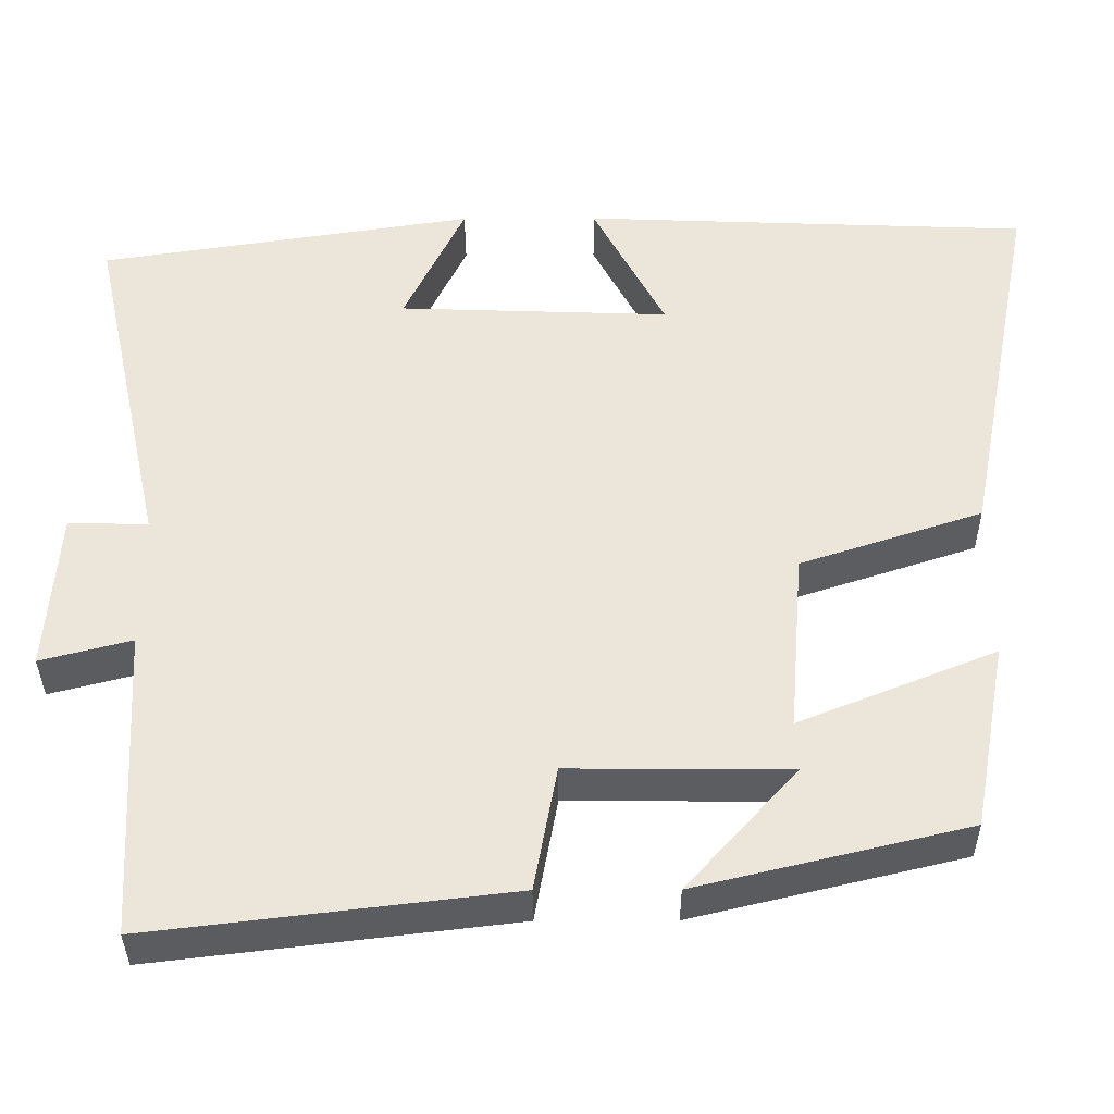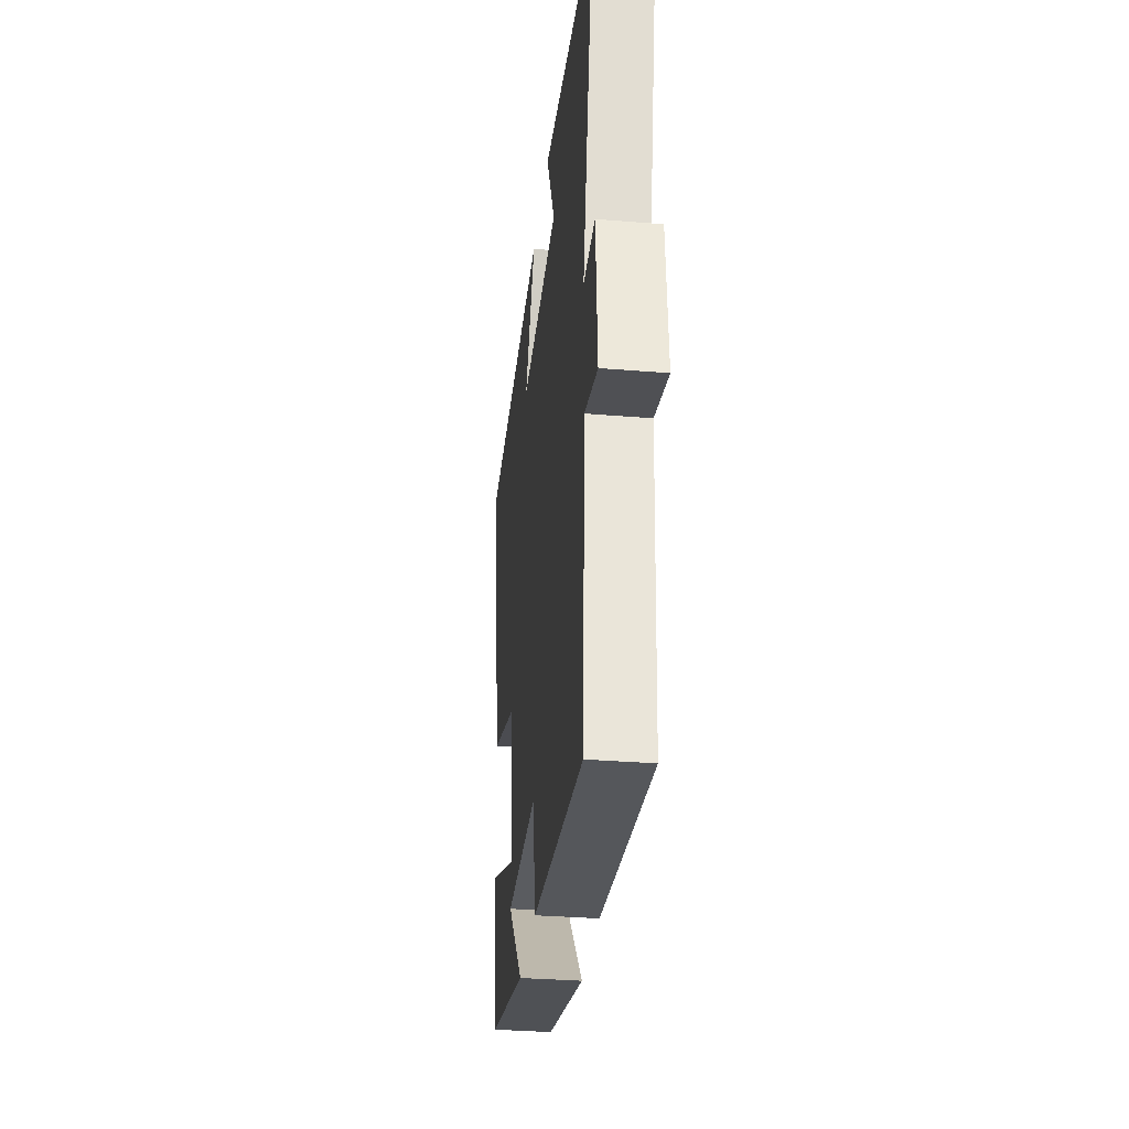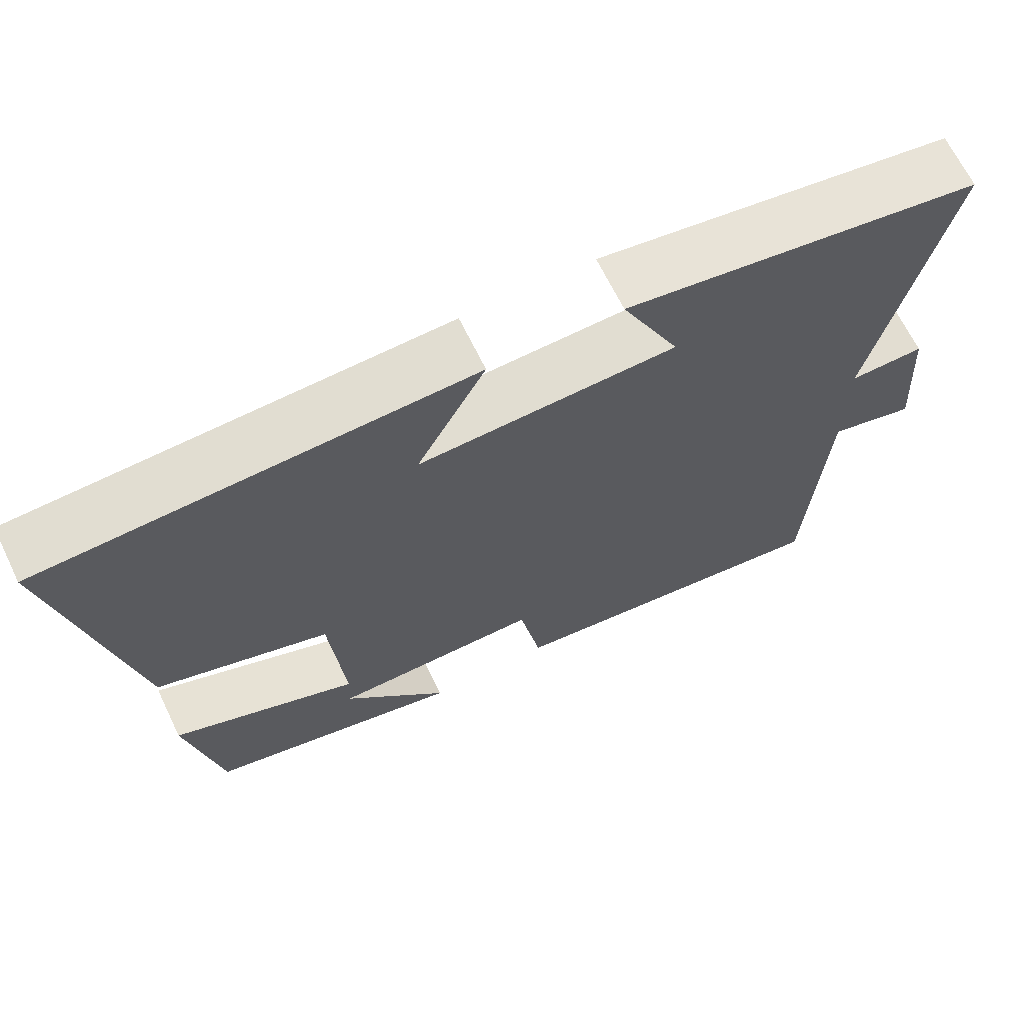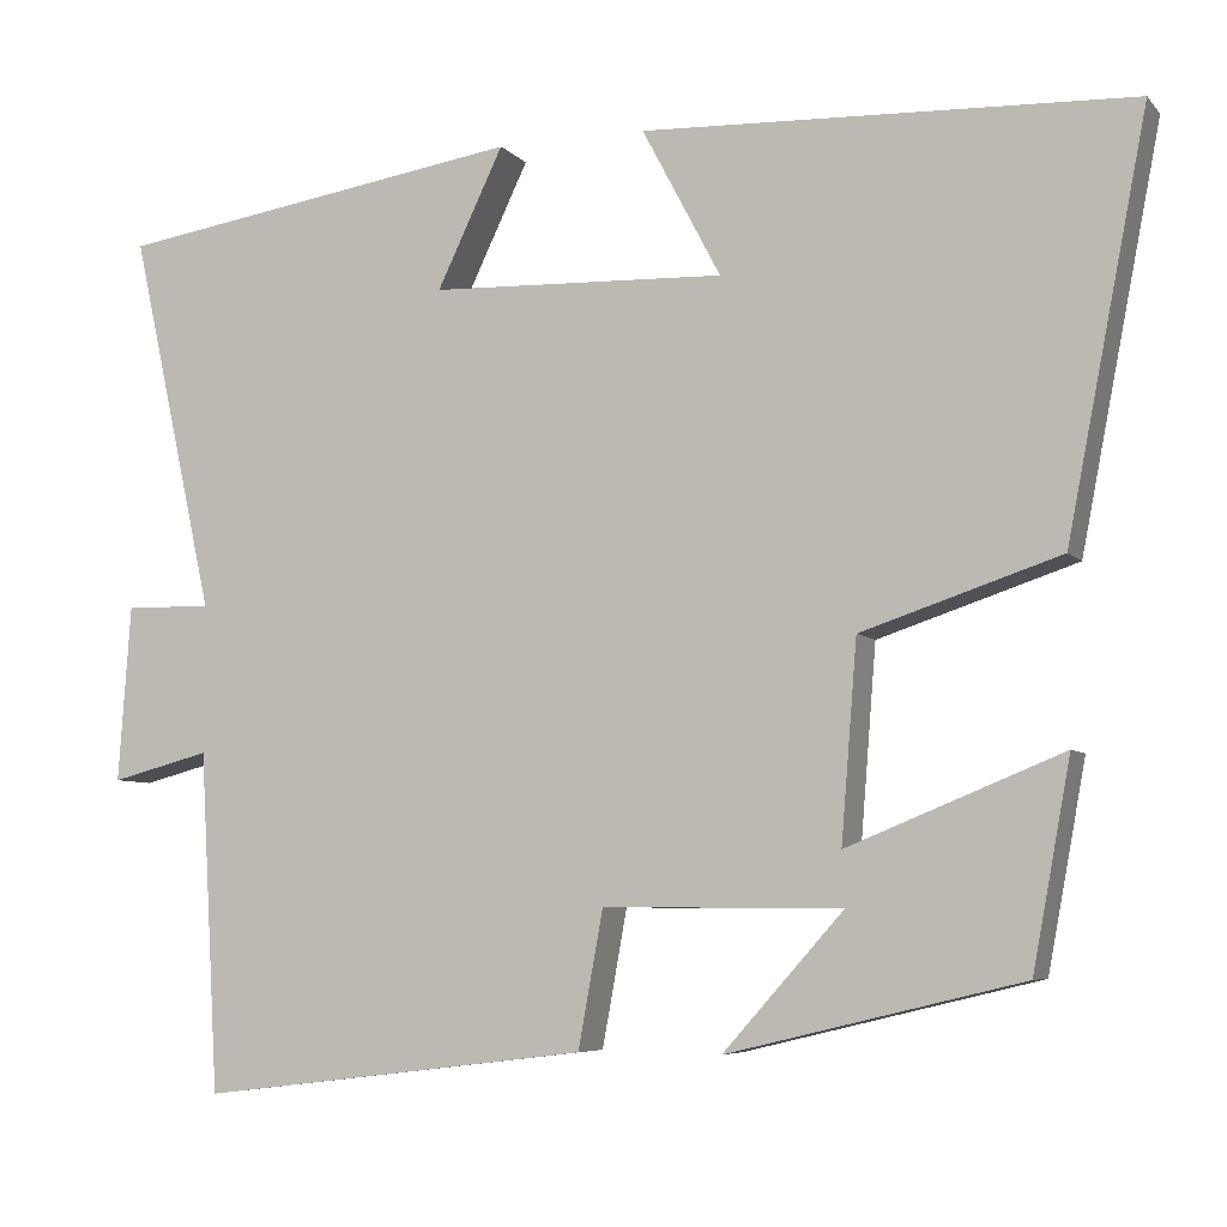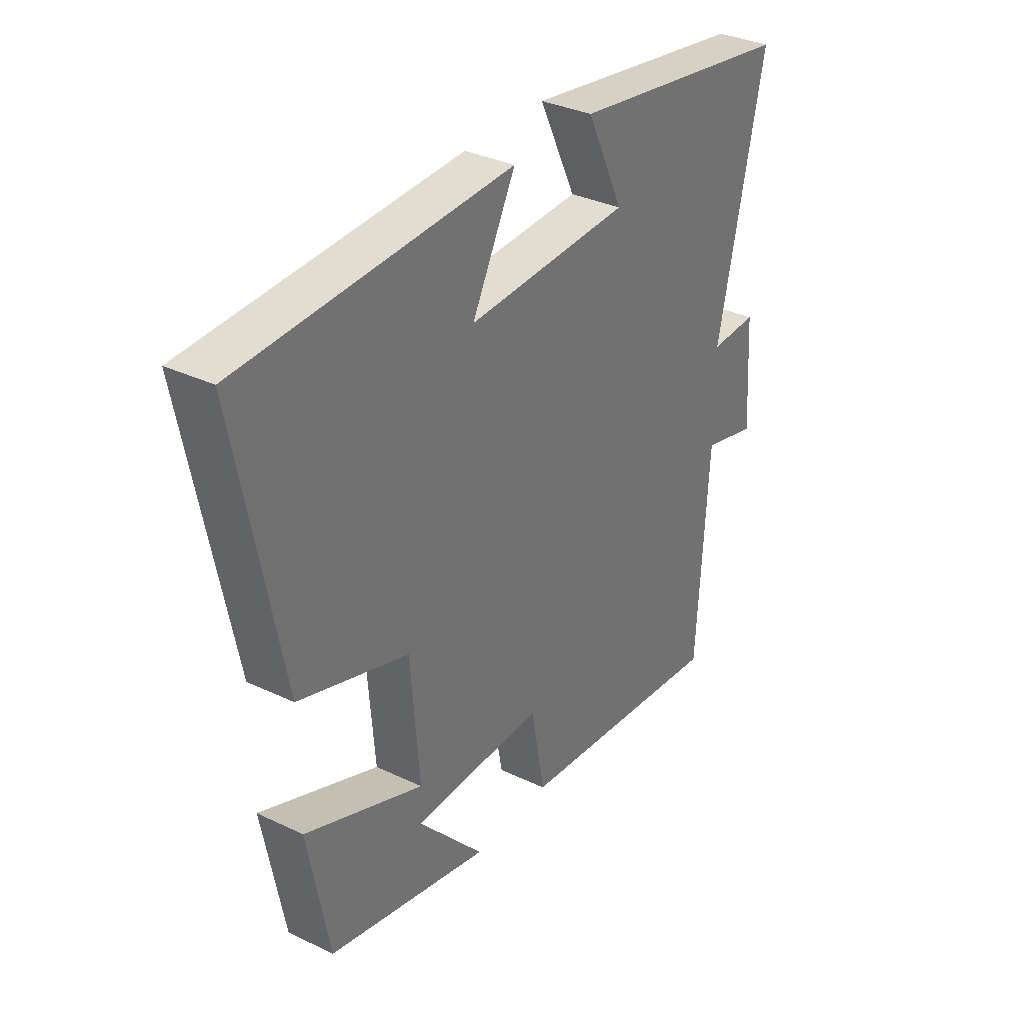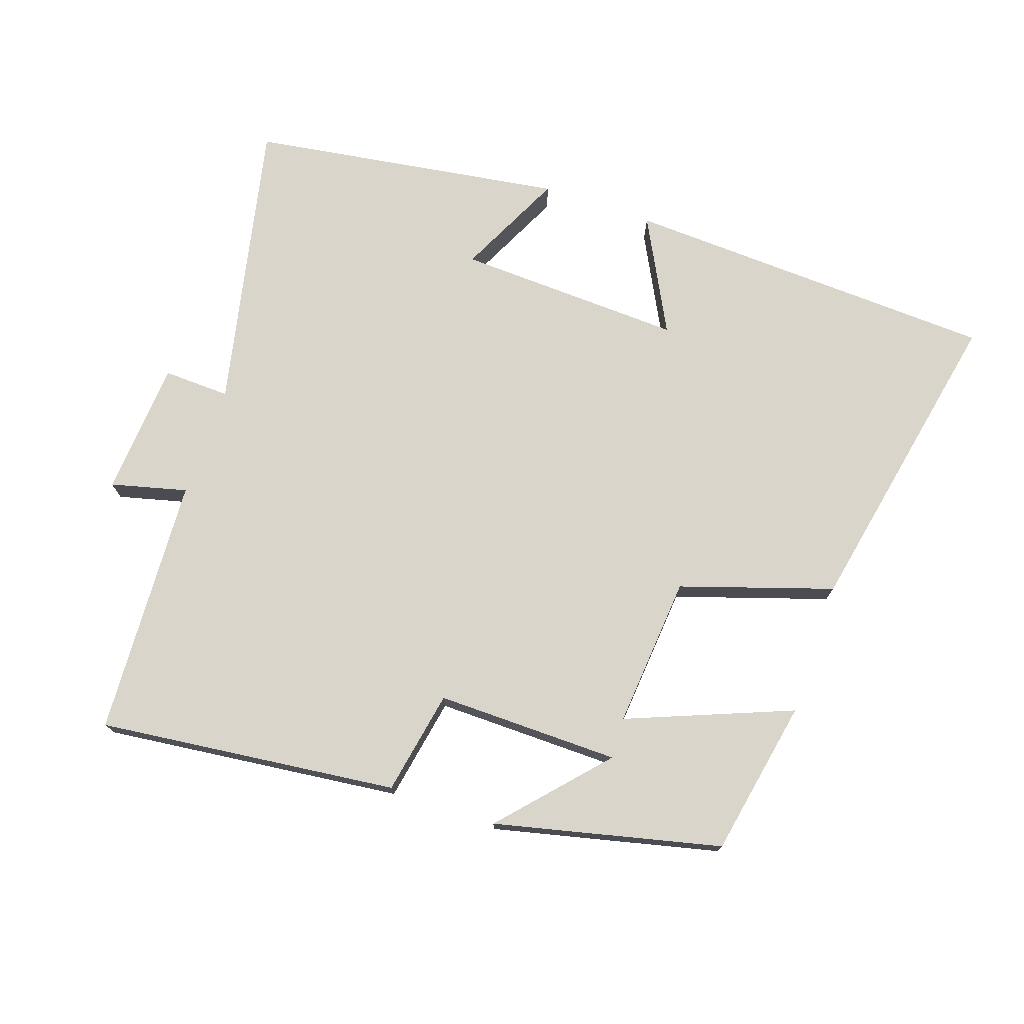
<metadata>
{"format":"obj","ext":"obj","renderer":"f3d","projection":"perspective","resolution":1024,"background":"white","views":[{"elev":-36.3,"azim":-179.7,"up":"+Z"},{"elev":-33.5,"azim":83.6,"up":"+Z"},{"elev":67.1,"azim":-25.9,"up":"+Z"},{"elev":-6.3,"azim":-158.3,"up":"+Z"},{"elev":33.8,"azim":-57.0,"up":"+Z"},{"elev":74.5,"azim":-160.8,"up":"+Y"}]}
</metadata>
<code>
v -0.591 0.07 0.478
v -0.038 0.07 0.5
v -0.127 0.07 0.331
v 0.207 0.07 0.343
v 0.132 0.07 0.5
v 0.595 0.07 0.428
v 0.5 0.07 -0.002
v 0.598 0.07 0.001
v 0.612 0.07 -0.199
v 0.5 0.07 -0.17
v 0.478 0.07 -0.553
v 0.037 0.07 -0.5
v 0.009 0.07 -0.346
v -0.261 0.07 -0.348
v -0.125 0.07 -0.5
v -0.457 0.07 -0.42
v -0.5 0.07 -0.189
v -0.258 0.07 -0.287
v -0.276 0.07 -0.063
v -0.5 0.07 0.011
v -0.591 0 0.478
v -0.038 0 0.5
v -0.127 0 0.331
v 0.207 0 0.343
v 0.132 0 0.5
v 0.595 0 0.428
v 0.5 0 -0.002
v 0.598 0 0.001
v 0.612 0 -0.199
v 0.5 0 -0.17
v 0.478 0 -0.553
v 0.037 0 -0.5
v 0.009 0 -0.346
v -0.261 0 -0.348
v -0.125 0 -0.5
v -0.457 0 -0.42
v -0.5 0 -0.189
v -0.258 0 -0.287
v -0.276 0 -0.063
v -0.5 0 0.011
f 19 20 1
f 16 17 18
f 14 15 16
f 14 16 18
f 13 14 18
f 10 11 12 13
f 10 13 18 19
f 7 8 9 10
f 4 5 6 7
f 3 4 7 10
f 1 2 3
f 1 3 10 19
f 21 40 39
f 38 37 36
f 36 35 34
f 38 36 34
f 38 34 33
f 33 32 31 30
f 39 38 33 30
f 30 29 28 27
f 27 26 25 24
f 30 27 24 23
f 23 22 21
f 39 30 23 21
f 1 21 22 2
f 2 22 23 3
f 3 23 24 4
f 4 24 25 5
f 5 25 26 6
f 6 26 27 7
f 7 27 28 8
f 8 28 29 9
f 9 29 30 10
f 10 30 31 11
f 11 31 32 12
f 12 32 33 13
f 13 33 34 14
f 14 34 35 15
f 15 35 36 16
f 16 36 37 17
f 17 37 38 18
f 18 38 39 19
f 19 39 40 20
f 20 40 21 1

</code>
